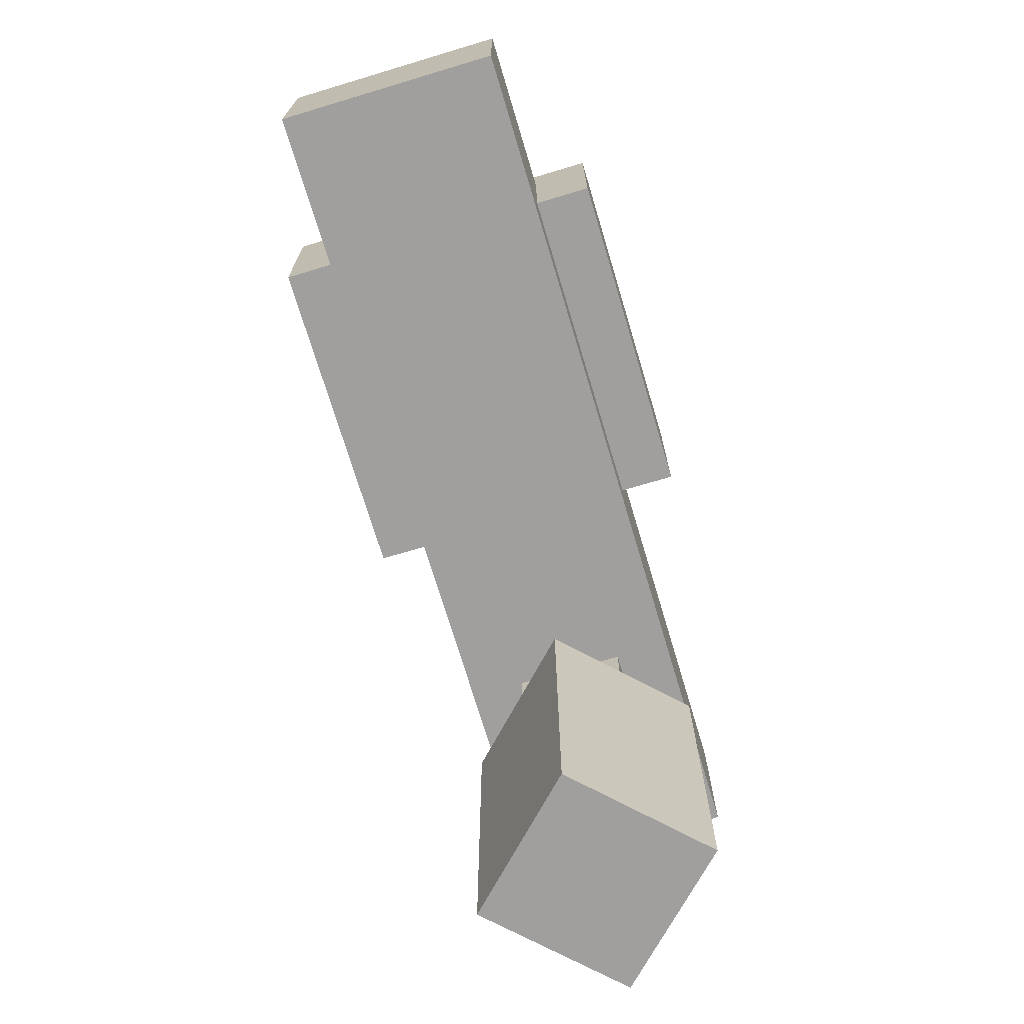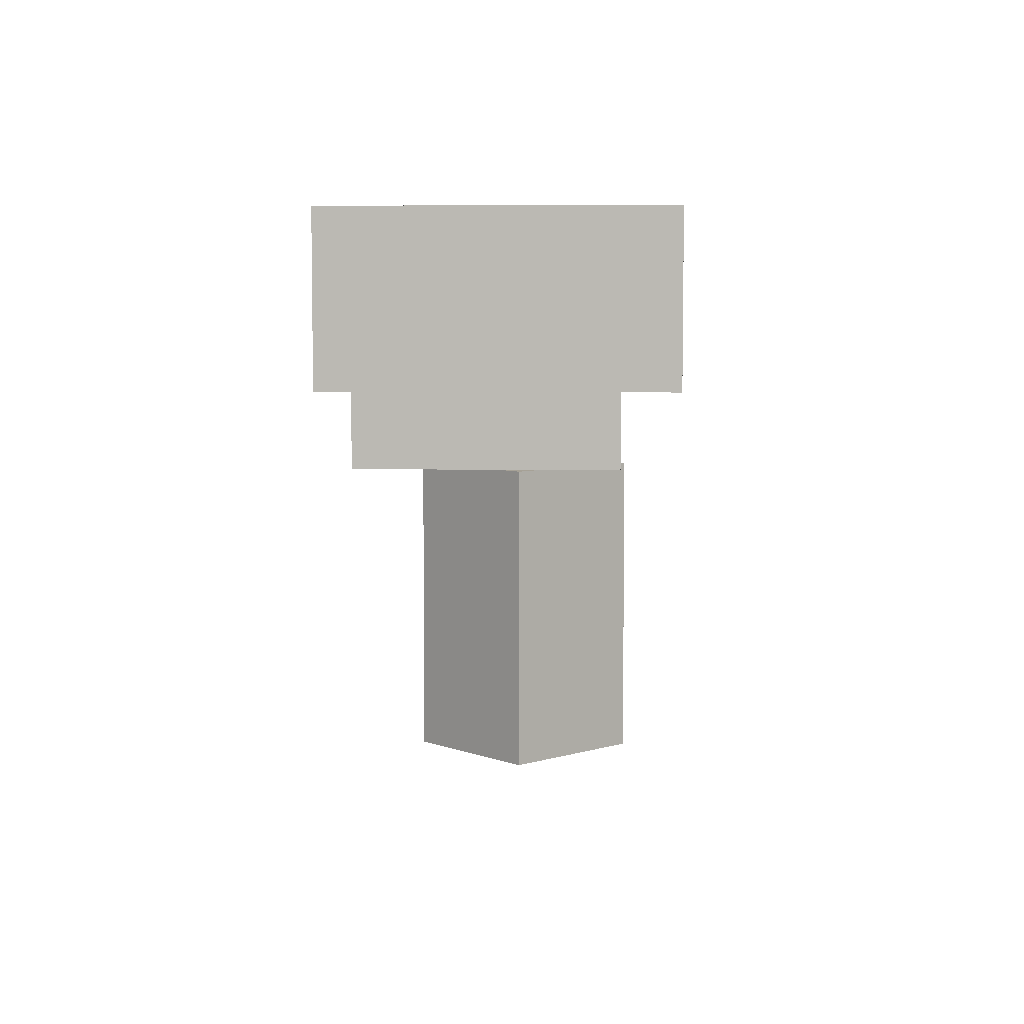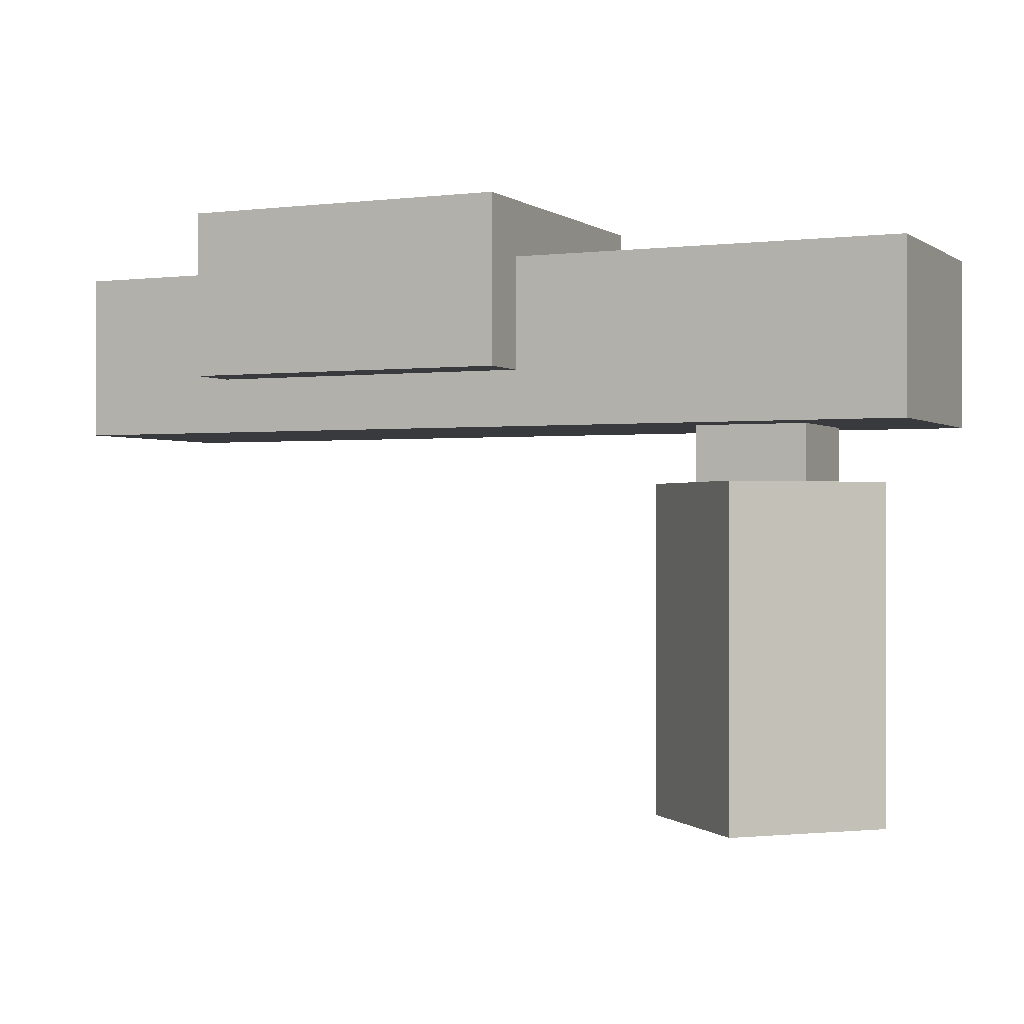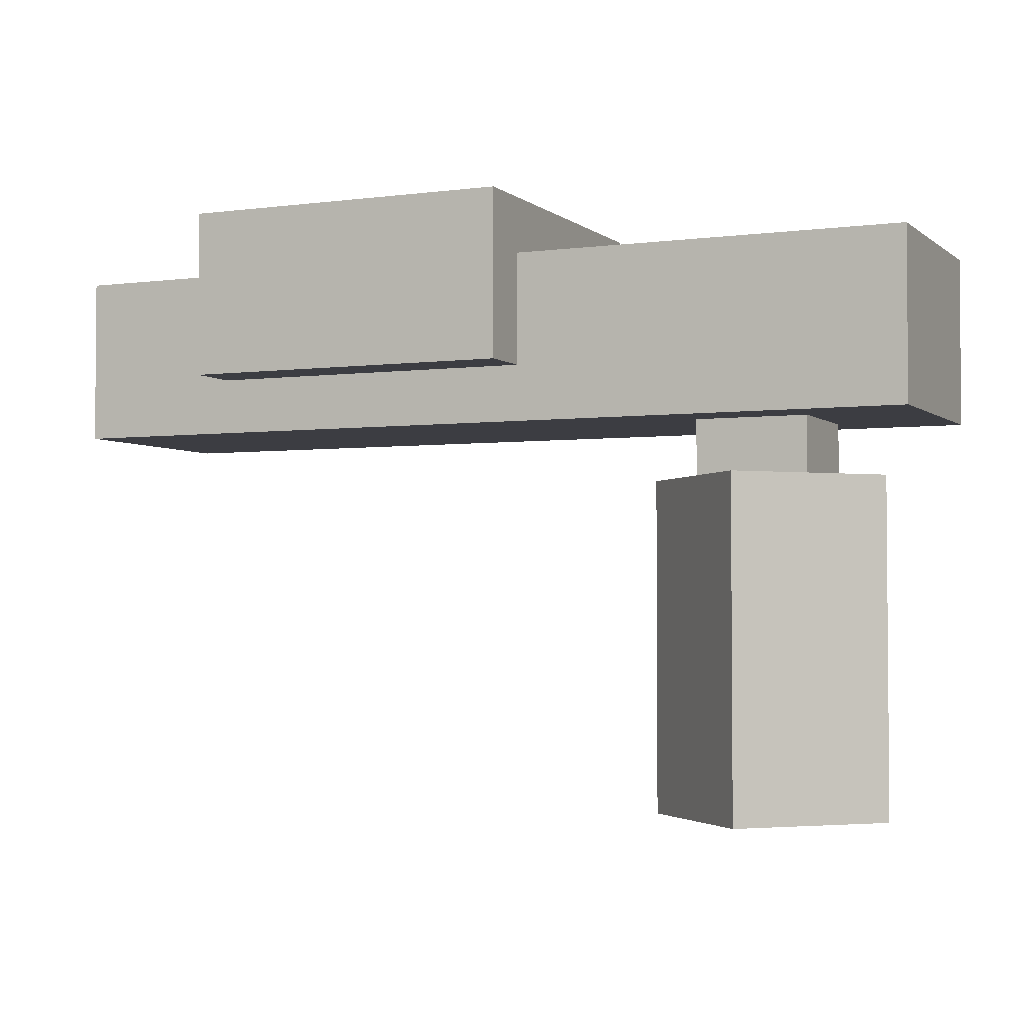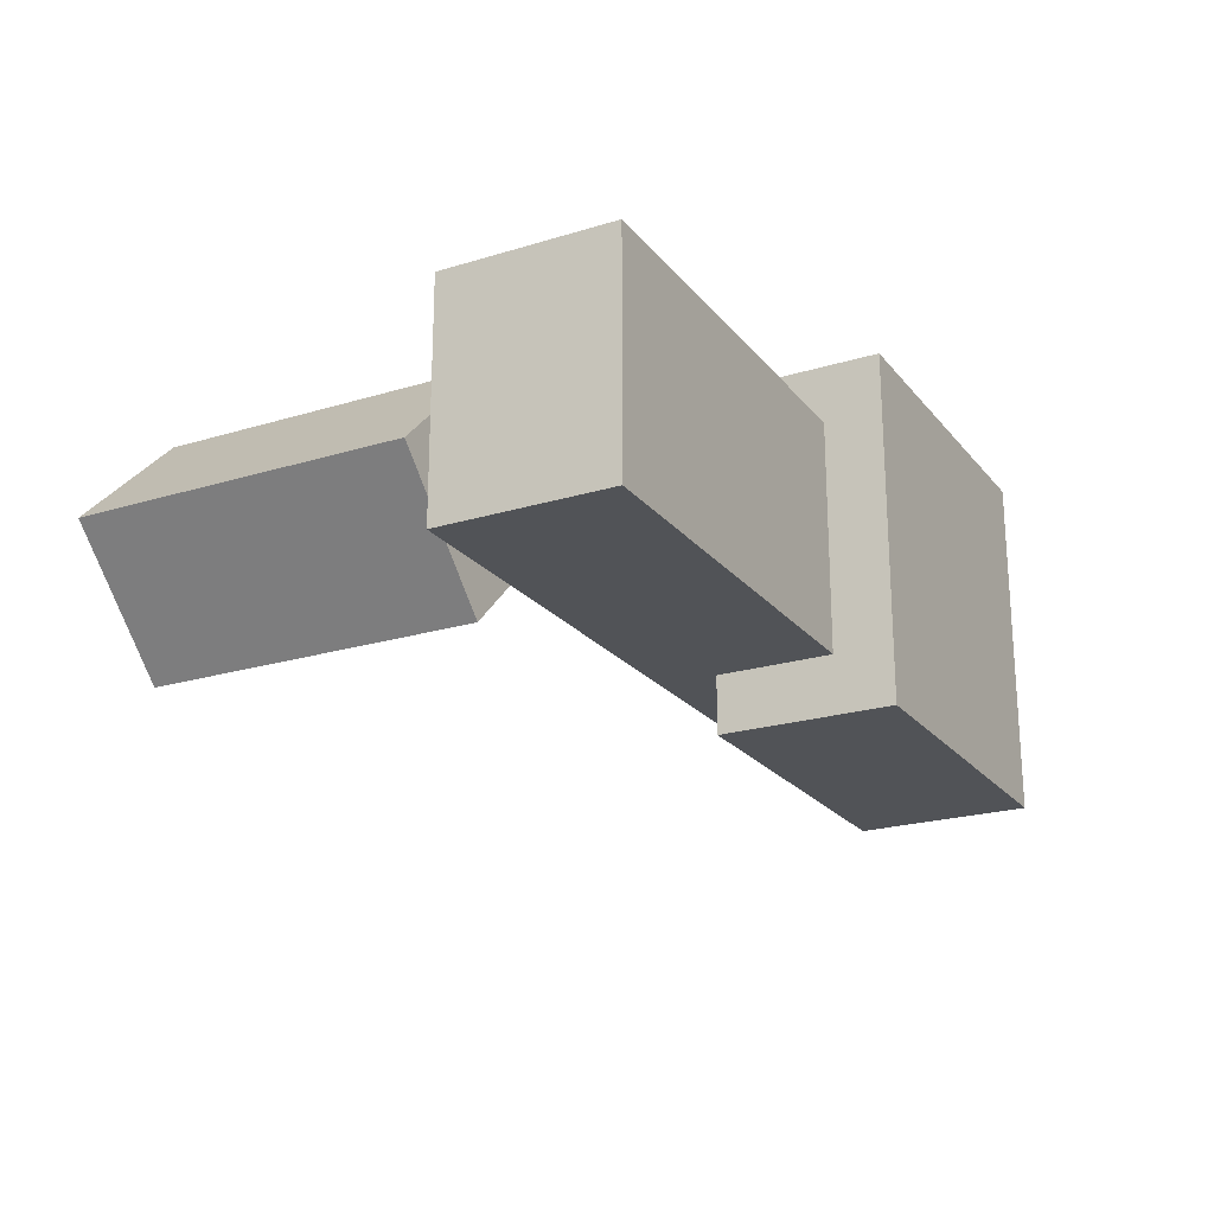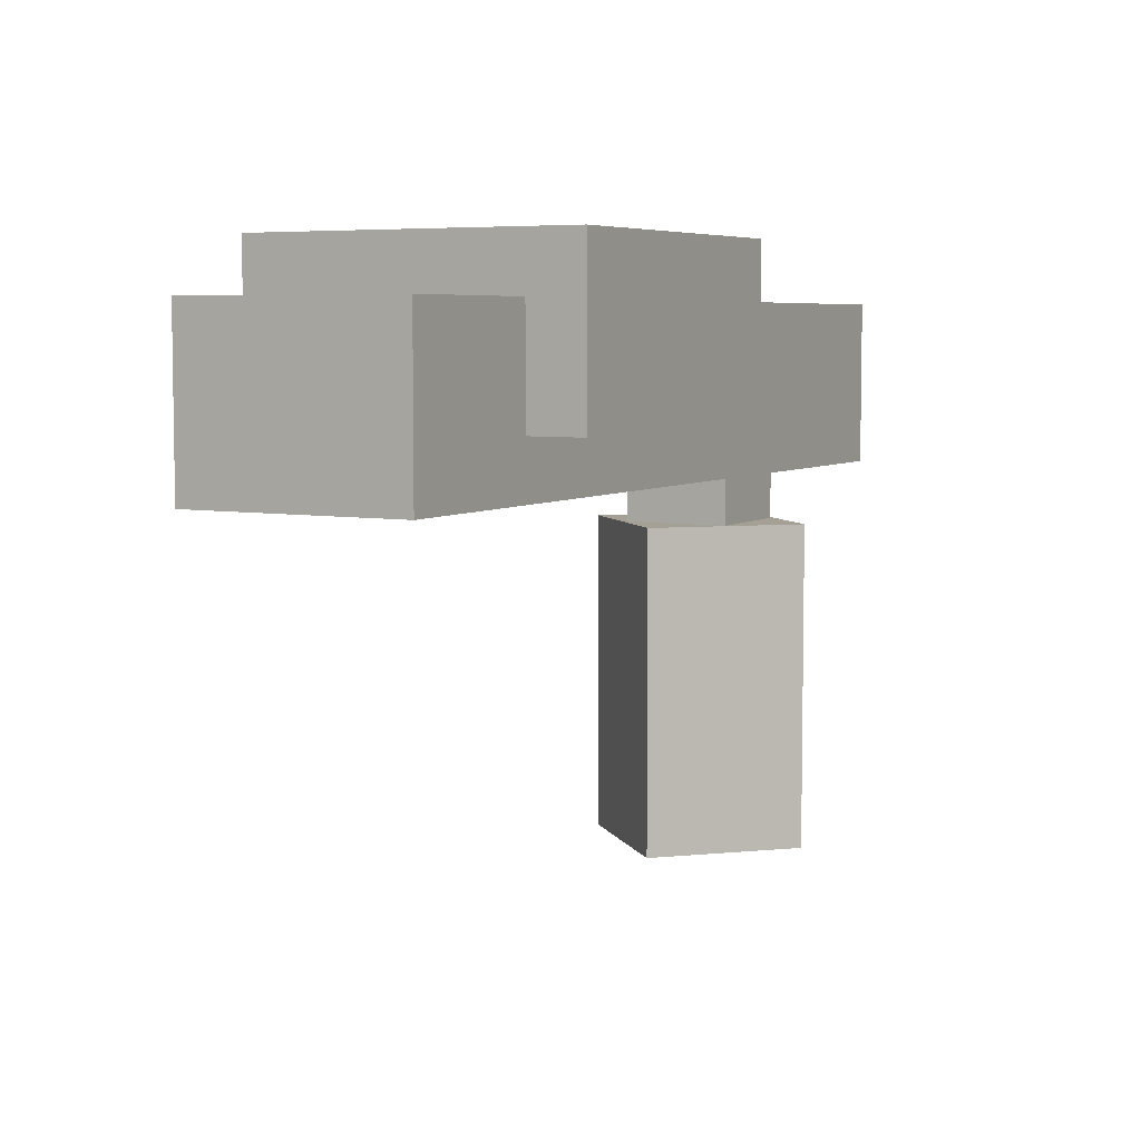
<metadata>
{"format":"obj","ext":"obj","renderer":"f3d","projection":"perspective","resolution":1024,"background":"white","views":[{"elev":-71.5,"azim":106.7,"up":"+Z"},{"elev":6.2,"azim":92.8,"up":"+Z"},{"elev":-0.4,"azim":-155.2,"up":"+Z"},{"elev":-2.9,"azim":-155.7,"up":"+Z"},{"elev":-22.0,"azim":-61.9,"up":"+Y"},{"elev":5.9,"azim":118.7,"up":"+Z"}]}
</metadata>
<code>
o Arm
v 0.5 0.125 0.4375
v 0.5 0.125 0.25
v 0.5 -0.125 0.4375
v 0.5 -0.125 0.25
v -0.5 0.125 0.25
v -0.5 0.125 0.4375
v -0.5 -0.125 0.25
v -0.5 -0.125 0.4375
f 7 5 2
f 4 7 2
f 4 2 1
f 3 4 1
f 3 1 6
f 8 3 6
f 8 6 5
f 7 8 5
f 1 2 5
f 6 1 5
f 4 3 8
f 7 4 8
o Connector
v -0.25 0.0625 0.25
v -0.25 0.0625 0.1875
v -0.25 -0.0625 0.25
v -0.25 -0.0625 0.1875
v -0.375 0.0625 0.1875
v -0.375 0.0625 0.25
v -0.375 -0.0625 0.1875
v -0.375 -0.0625 0.25
f 15 13 10
f 12 15 10
f 12 10 9
f 11 12 9
f 11 9 14
f 16 11 14
f 16 14 13
f 15 16 13
f 9 10 13
f 14 9 13
f 12 11 16
f 15 12 16
o Connector
v 0.3125 0.1875 0.5
v 0.3125 0.1875 0.3125
v 0.3125 -0.1875 0.5
v 0.3125 -0.1875 0.3125
v -0.0625 0.1875 0.3125
v -0.0625 0.1875 0.5
v -0.0625 -0.1875 0.3125
v -0.0625 -0.1875 0.5
f 23 21 18
f 20 23 18
f 20 18 17
f 19 20 17
f 19 17 22
f 24 19 22
f 24 22 21
f 23 24 21
f 17 18 21
f 22 17 21
f 20 19 24
f 23 20 24
o Grip
v -0.3125 0.1326 0.1875
v -0.3125 0.1326 -0.1875
v -0.1799 0 0.1875
v -0.1799 0 -0.1875
v -0.4451 0 -0.1875
v -0.4451 0 0.1875
v -0.3125 -0.1326 -0.1875
v -0.3125 -0.1326 0.1875
f 31 29 26
f 28 31 26
f 28 26 25
f 27 28 25
f 27 25 30
f 32 27 30
f 32 30 29
f 31 32 29
f 25 26 29
f 30 25 29
f 28 27 32
f 31 28 32

</code>
